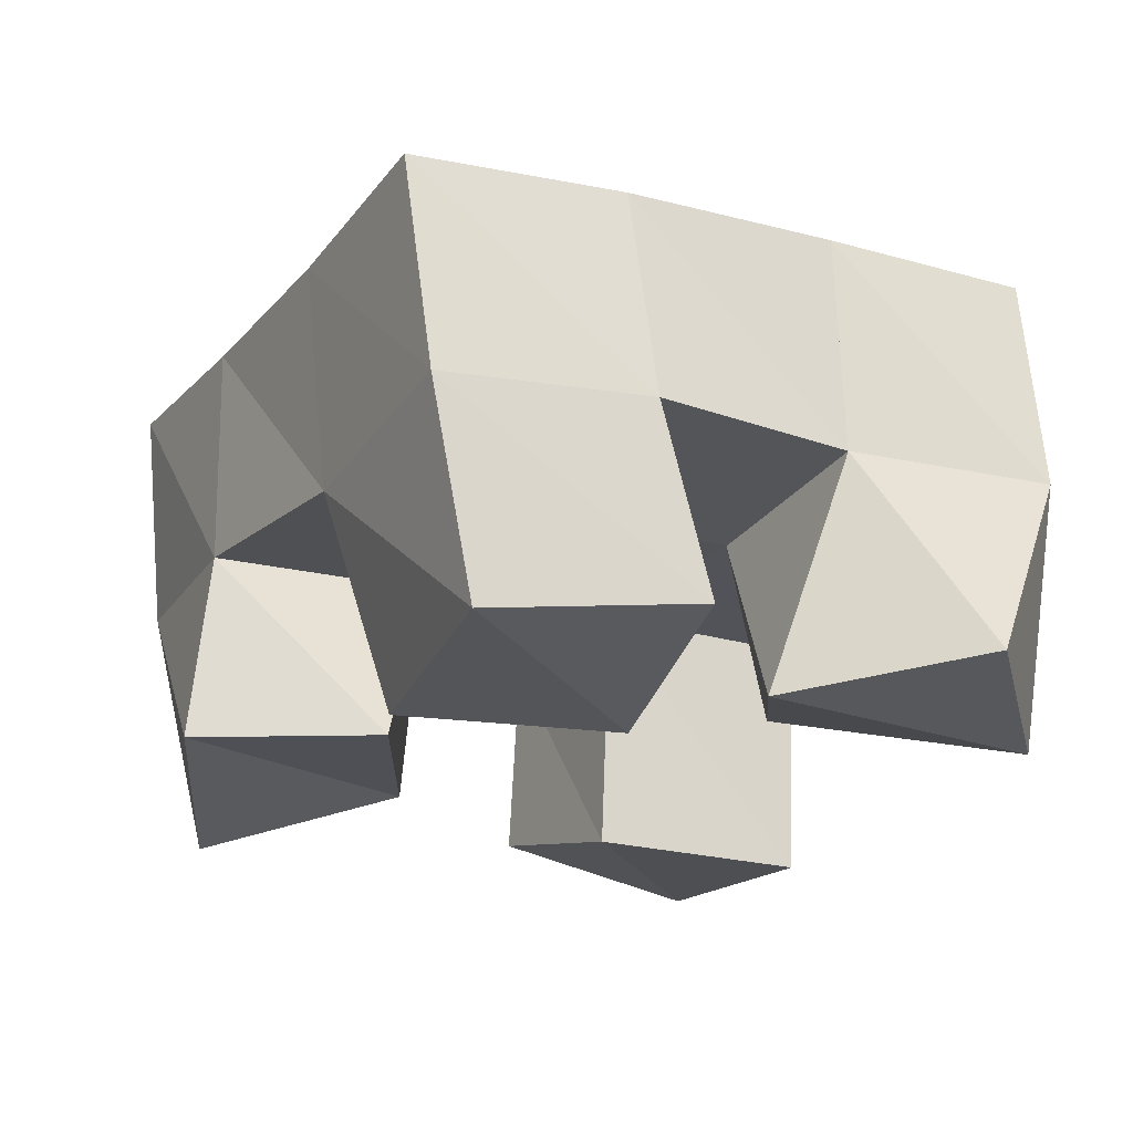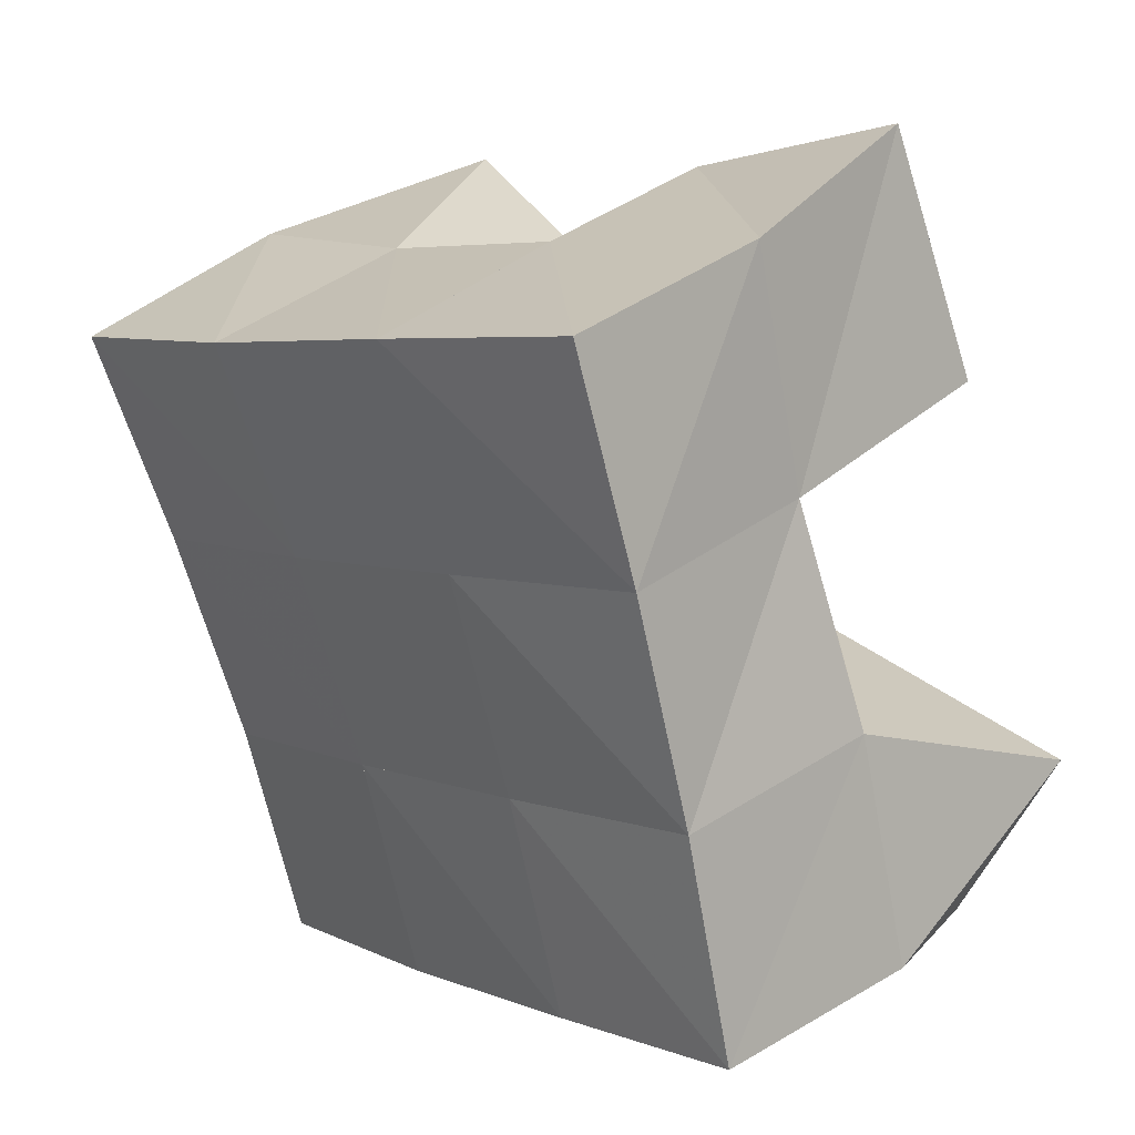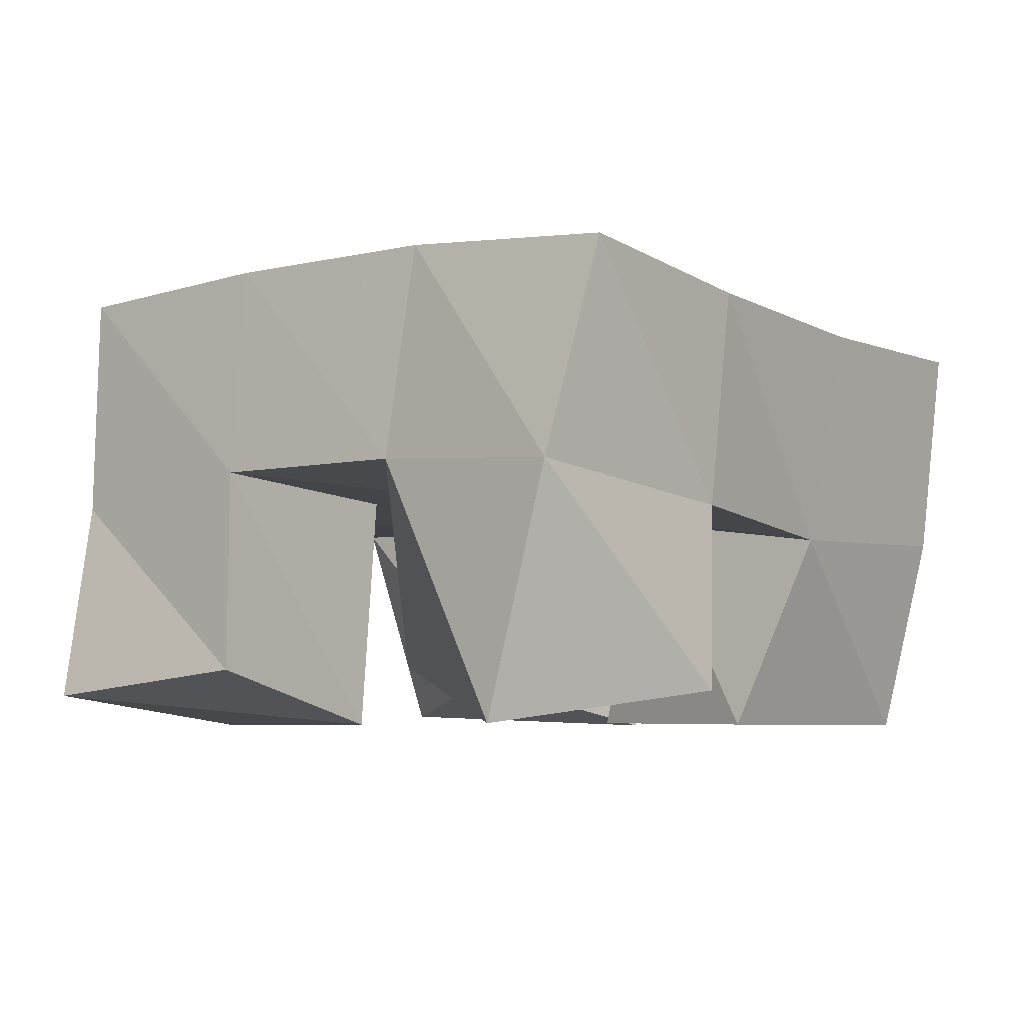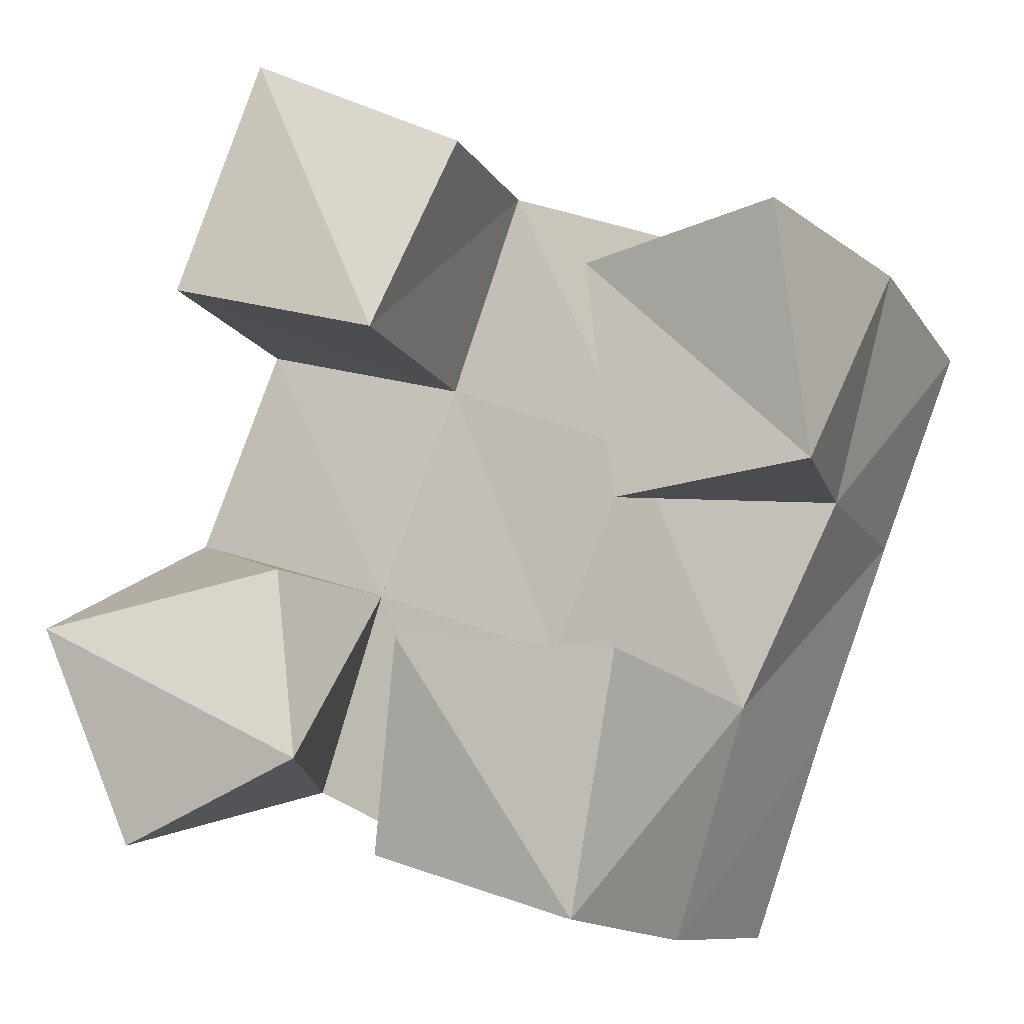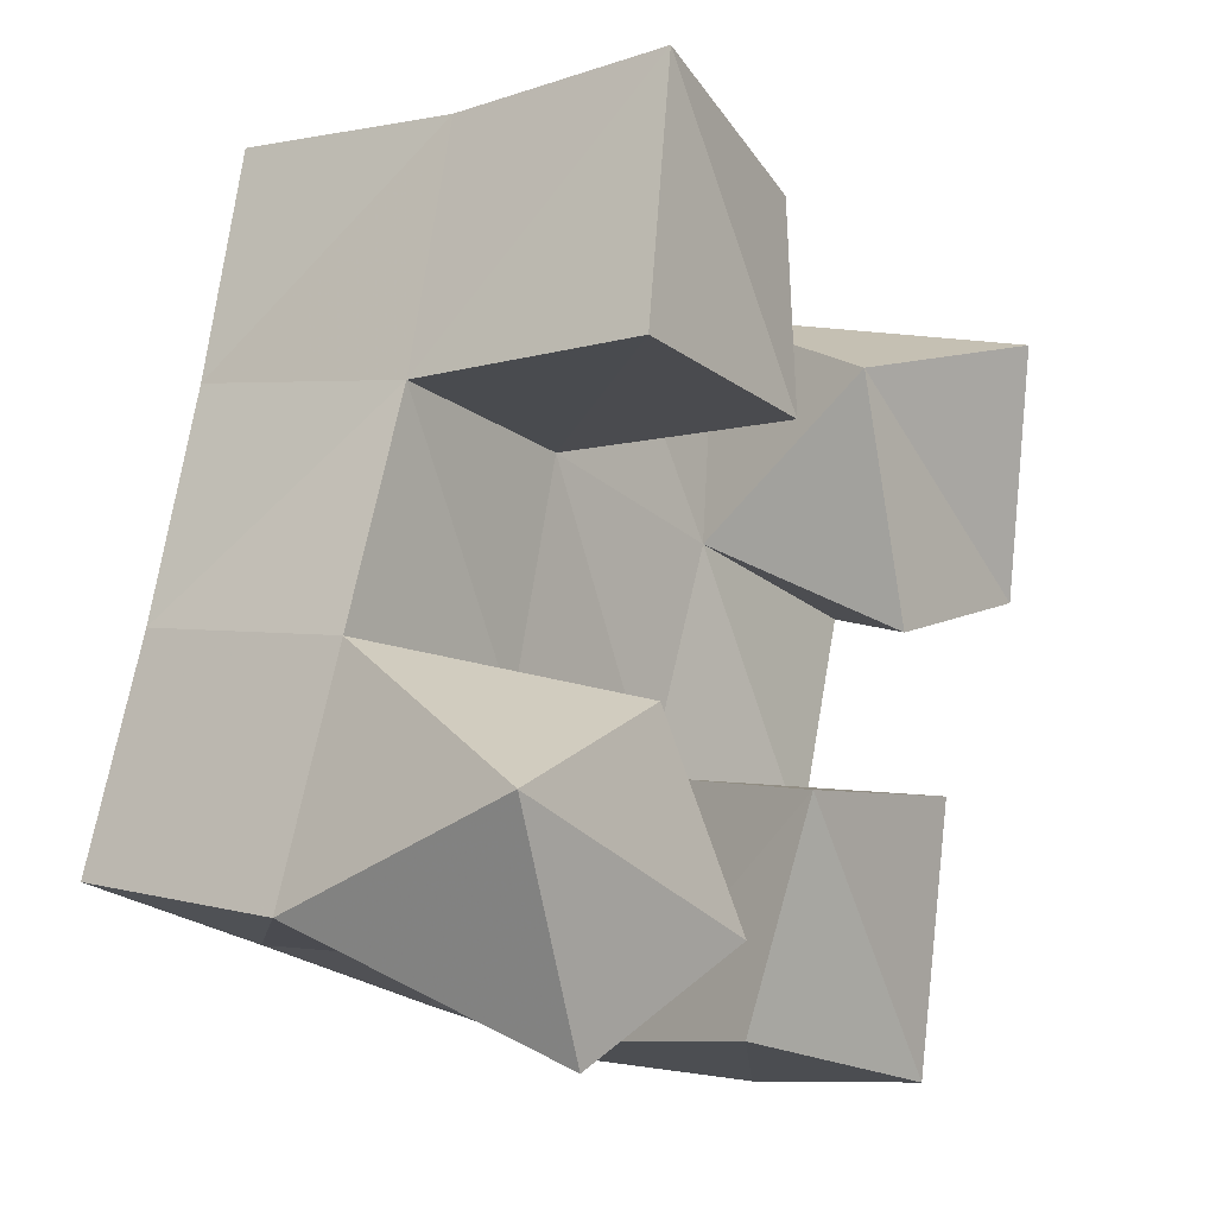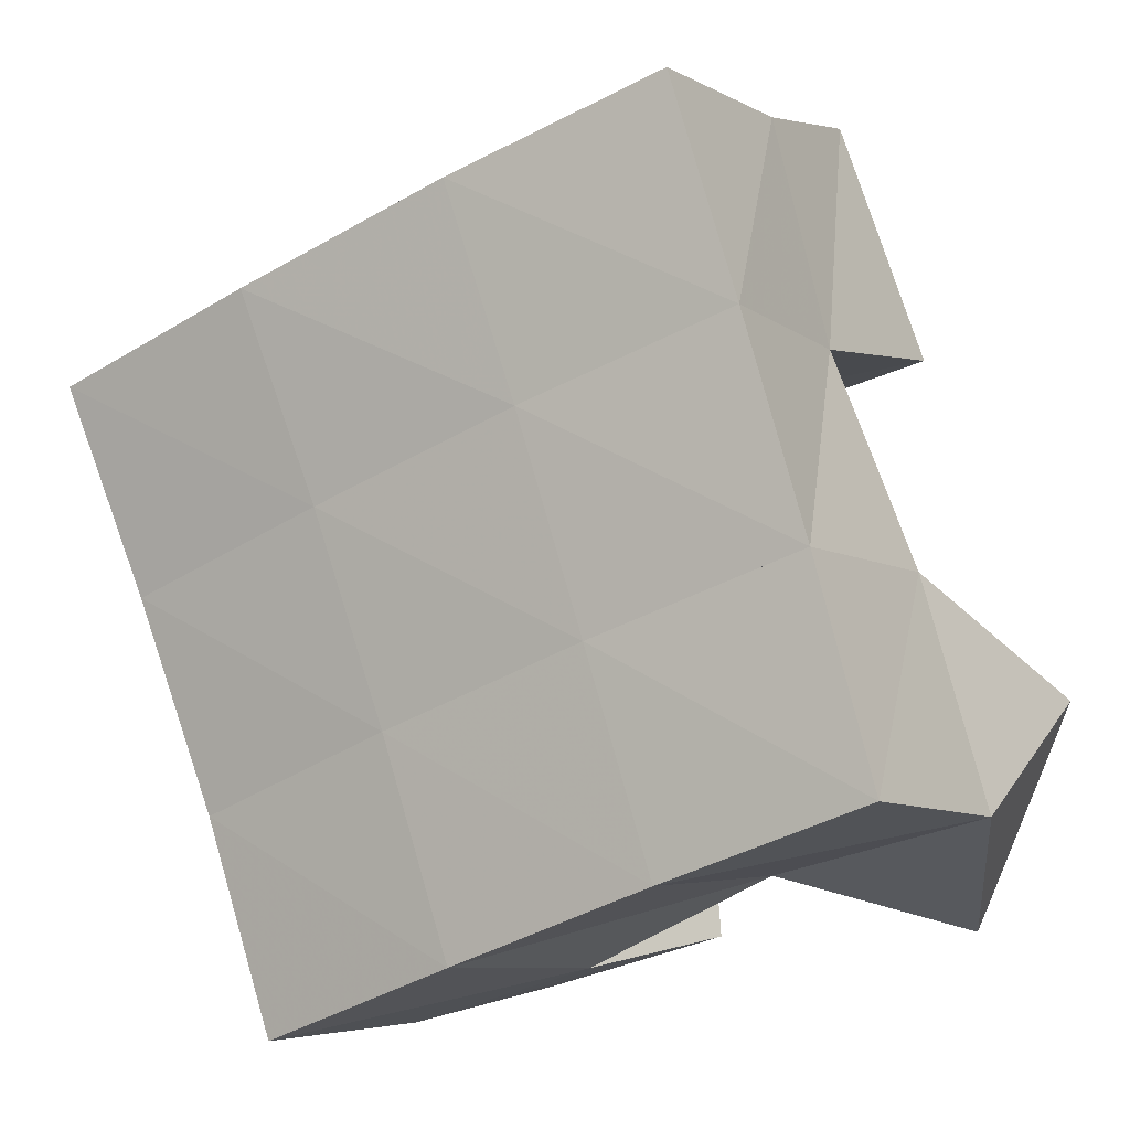
<metadata>
{"format":"obj","ext":"obj","renderer":"f3d","projection":"perspective","resolution":1024,"background":"white","views":[{"elev":-24.6,"azim":170.9,"up":"+Y"},{"elev":31.0,"azim":-136.0,"up":"+Z"},{"elev":-5.5,"azim":57.7,"up":"+Y"},{"elev":-8.3,"azim":20.2,"up":"+Z"},{"elev":0.1,"azim":-54.2,"up":"+Z"},{"elev":-4.9,"azim":-151.0,"up":"+Z"}]}
</metadata>
<code>
v 1.275 0.1052 0.03689
v 1.254 0.1553 0.06193
v 1.319 0.1 0.05562
v 1.302 0.1532 0.04979
v 1.255 0.1026 0.08618
v 1.269 0.1527 0.1107
v 1.309 0.1118 0.09878
v 1.317 0.152 0.09648
v 1.39 0.1081 0.1105
v 1.381 0.1512 0.1287
v 1.433 0.1072 0.1164
v 1.429 0.1484 0.1128
v 1.382 0.113 0.1636
v 1.395 0.1581 0.1771
v 1.428 0.1 0.1708
v 1.441 0.1546 0.1652
v 1.288 0.1 0.1624
v 1.288 0.1536 0.1571
v 1.336 0.1 0.1504
v 1.335 0.1548 0.1458
v 1.305 0.1069 0.2155
v 1.301 0.153 0.2073
v 1.352 0.1125 0.1945
v 1.35 0.1585 0.193
v 1.334 0.11 0.0347
v 1.345 0.1513 0.02962
v 1.382 0.1 0.02144
v 1.392 0.146 0.01598
v 1.342 0.1005 0.0815
v 1.361 0.151 0.08124
v 1.392 0.1 0.07757
v 1.408 0.1441 0.06711
v 1.257 0.2055 0.06508
v 1.303 0.2035 0.04913
v 1.271 0.2028 0.1118
v 1.319 0.2021 0.09572
v 1.285 0.2025 0.1584
v 1.333 0.2034 0.1424
v 1.299 0.2042 0.2055
v 1.348 0.2064 0.189
v 1.351 0.1999 0.03222
v 1.367 0.199 0.07894
v 1.382 0.2013 0.1252
v 1.398 0.2062 0.1712
v 1.398 0.1932 0.01535
v 1.414 0.1933 0.06167
v 1.43 0.1966 0.1084
v 1.446 0.202 0.1546
f 1 2 4
f 3 1 4
f 2 6 8
f 4 2 8
f 6 5 7
f 8 6 7
f 5 1 3
f 7 5 3
f 8 7 3
f 4 8 3
f 2 1 5
f 6 2 5
f 9 10 12
f 11 9 12
f 10 14 16
f 12 10 16
f 14 13 15
f 16 14 15
f 13 9 11
f 15 13 11
f 16 15 11
f 12 16 11
f 10 9 13
f 14 10 13
f 17 18 20
f 19 17 20
f 18 22 24
f 20 18 24
f 22 21 23
f 24 22 23
f 21 17 19
f 23 21 19
f 24 23 19
f 20 24 19
f 18 17 21
f 22 18 21
f 25 26 28
f 27 25 28
f 26 30 32
f 28 26 32
f 30 29 31
f 32 30 31
f 29 25 27
f 31 29 27
f 32 31 27
f 28 32 27
f 26 25 29
f 30 26 29
f 2 33 34
f 4 2 34
f 33 35 36
f 34 33 36
f 35 6 8
f 36 35 8
f 6 2 4
f 8 6 4
f 36 8 4
f 34 36 4
f 33 2 6
f 35 33 6
f 6 35 36
f 8 6 36
f 35 37 38
f 36 35 38
f 37 18 20
f 38 37 20
f 18 6 8
f 20 18 8
f 38 20 8
f 36 38 8
f 35 6 18
f 37 35 18
f 18 37 38
f 20 18 38
f 37 39 40
f 38 37 40
f 39 22 24
f 40 39 24
f 22 18 20
f 24 22 20
f 40 24 20
f 38 40 20
f 37 18 22
f 39 37 22
f 4 34 41
f 26 4 41
f 34 36 42
f 41 34 42
f 36 8 30
f 42 36 30
f 8 4 26
f 30 8 26
f 42 30 26
f 41 42 26
f 34 4 8
f 36 34 8
f 8 36 42
f 30 8 42
f 36 38 43
f 42 36 43
f 38 20 10
f 43 38 10
f 20 8 30
f 10 20 30
f 43 10 30
f 42 43 30
f 36 8 20
f 38 36 20
f 20 38 43
f 10 20 43
f 38 40 44
f 43 38 44
f 40 24 14
f 44 40 14
f 24 20 10
f 14 24 10
f 44 14 10
f 43 44 10
f 38 20 24
f 40 38 24
f 26 41 45
f 28 26 45
f 41 42 46
f 45 41 46
f 42 30 32
f 46 42 32
f 30 26 28
f 32 30 28
f 46 32 28
f 45 46 28
f 41 26 30
f 42 41 30
f 30 42 46
f 32 30 46
f 42 43 47
f 46 42 47
f 43 10 12
f 47 43 12
f 10 30 32
f 12 10 32
f 47 12 32
f 46 47 32
f 42 30 10
f 43 42 10
f 10 43 47
f 12 10 47
f 43 44 48
f 47 43 48
f 44 14 16
f 48 44 16
f 14 10 12
f 16 14 12
f 48 16 12
f 47 48 12
f 43 10 14
f 44 43 14

</code>
